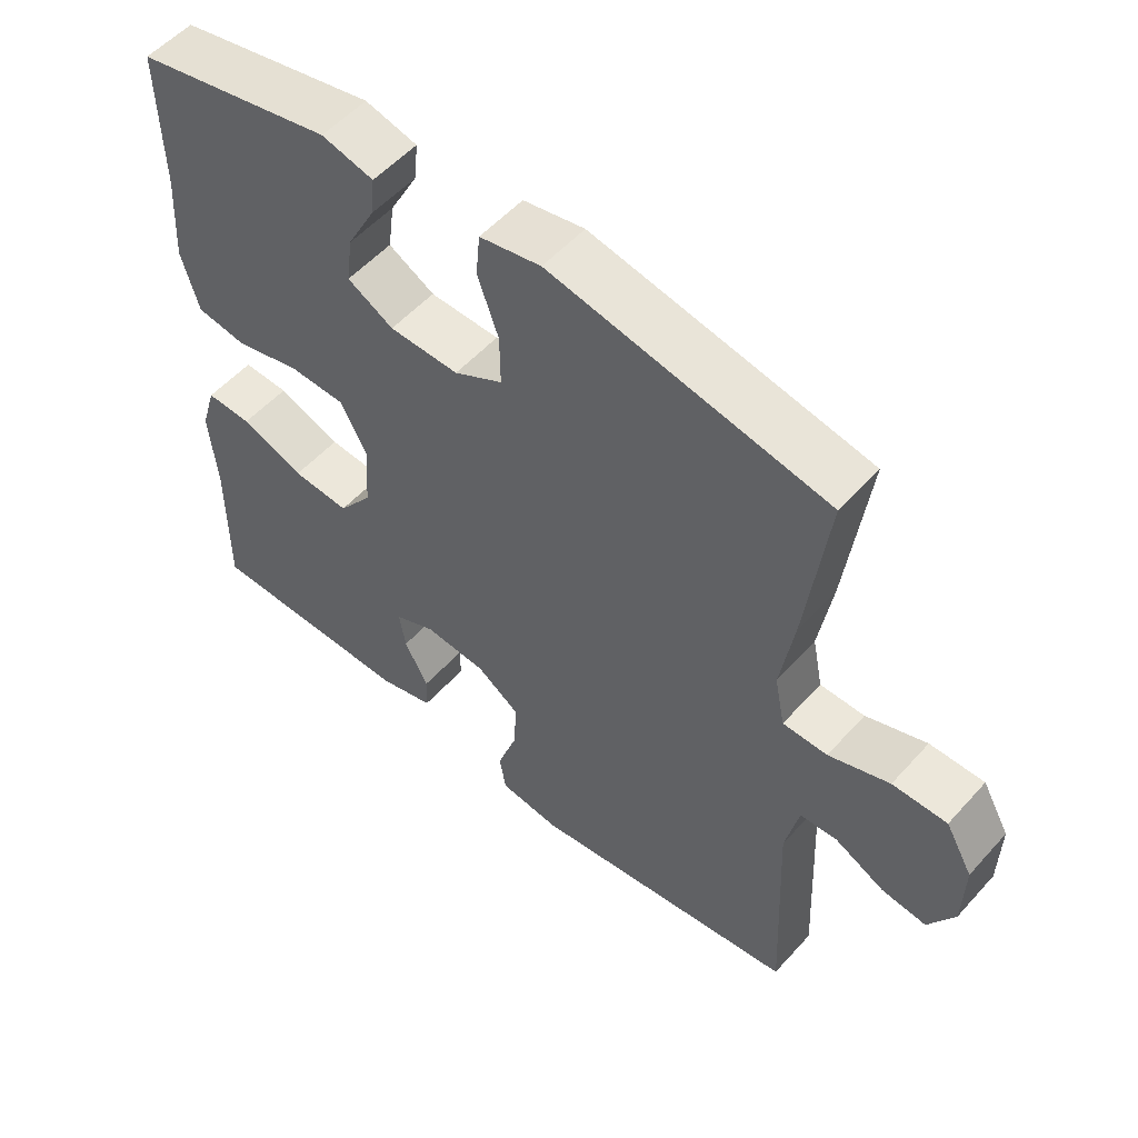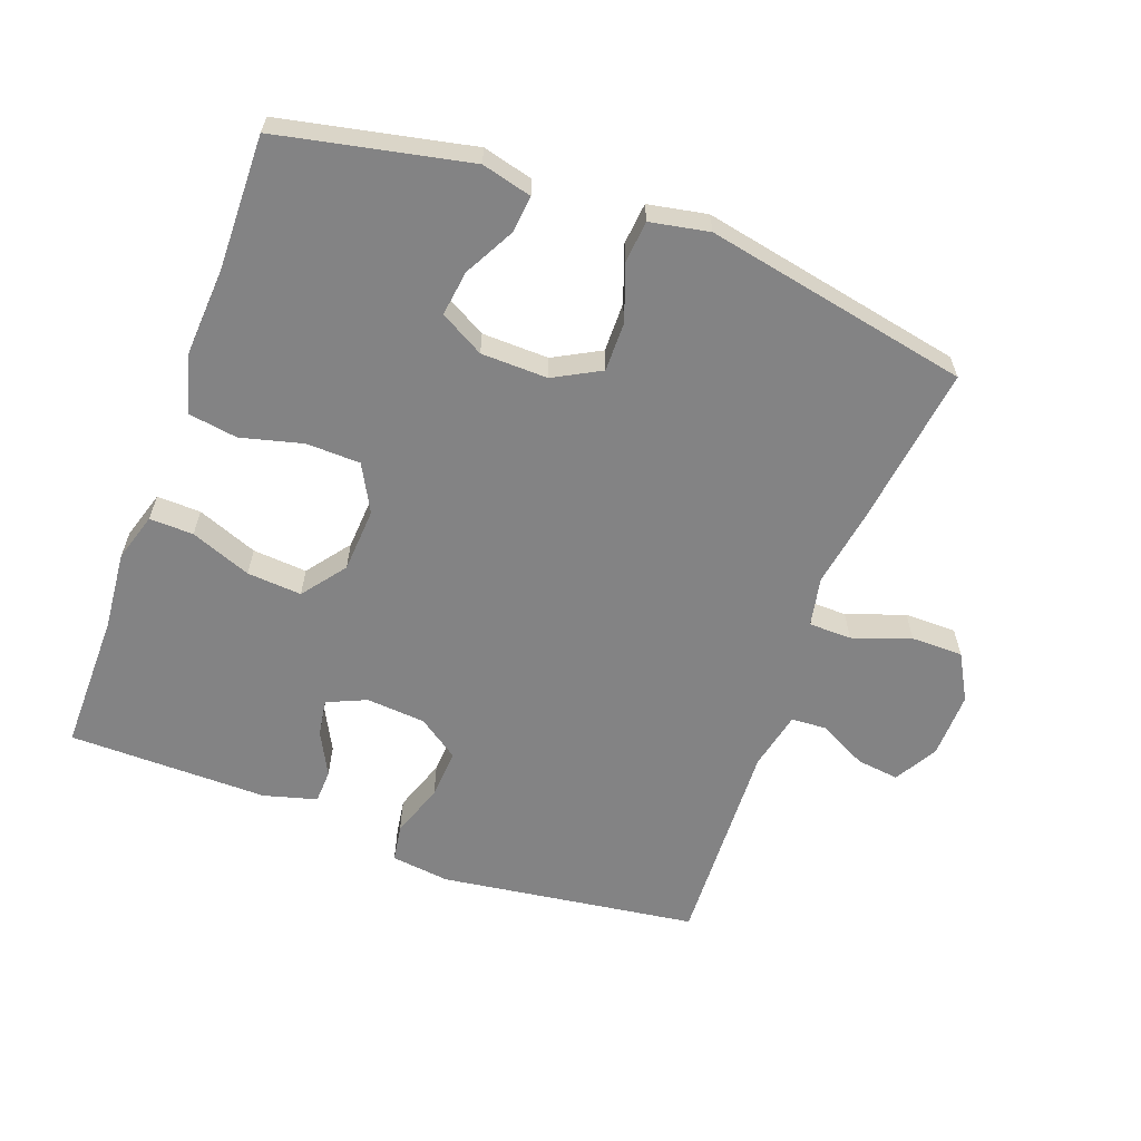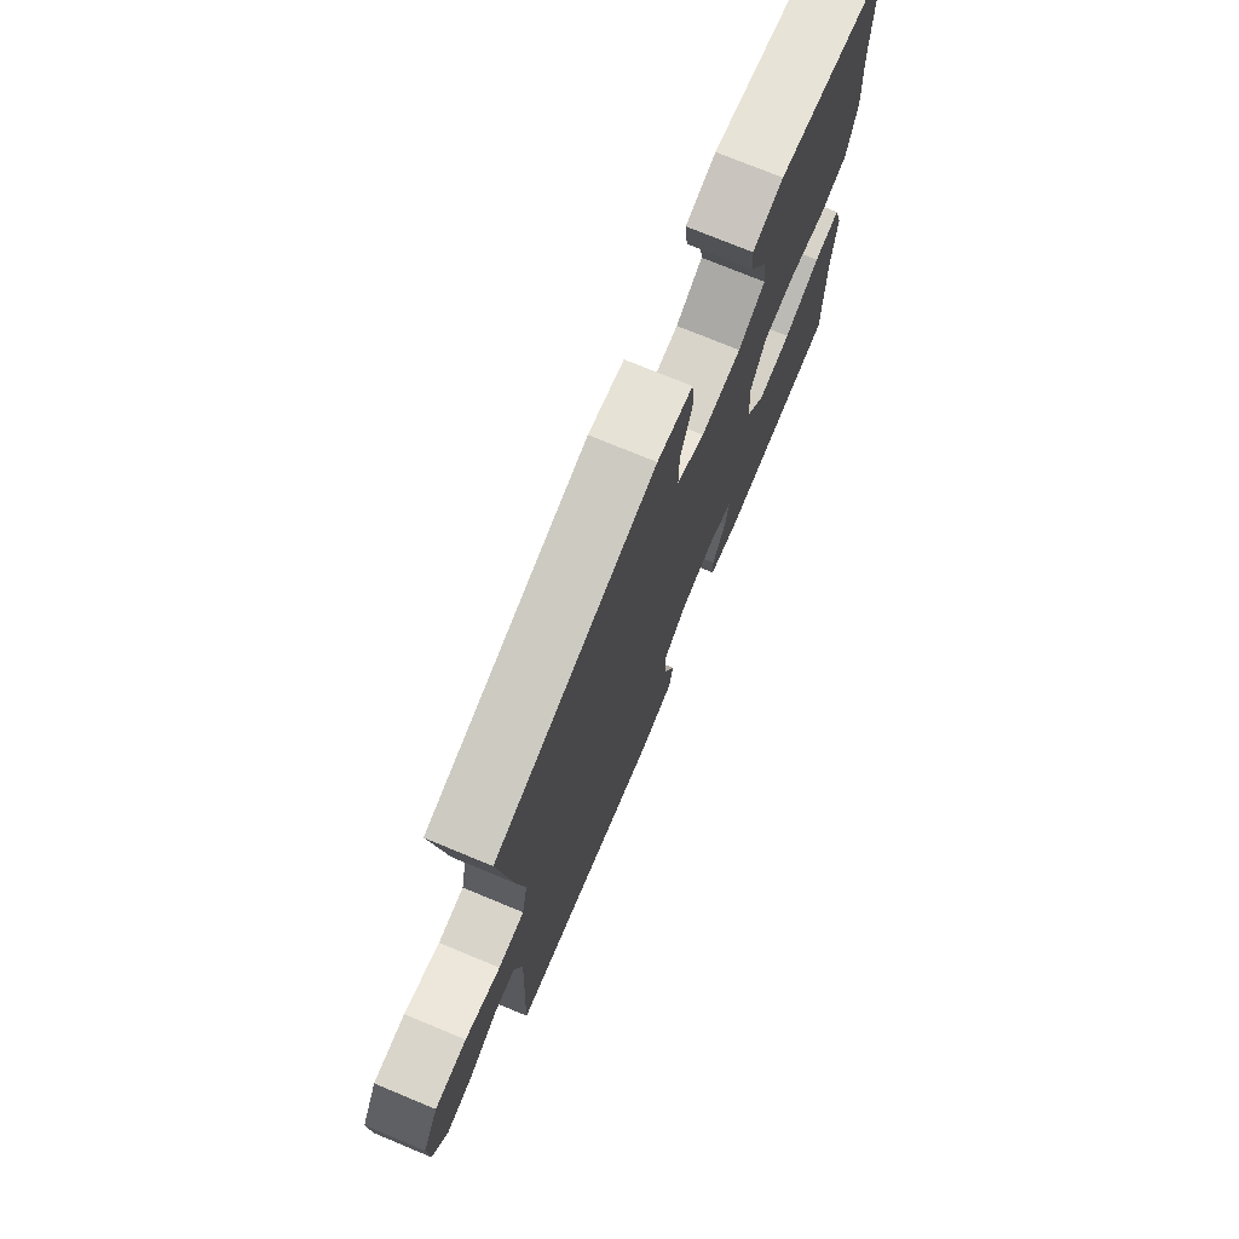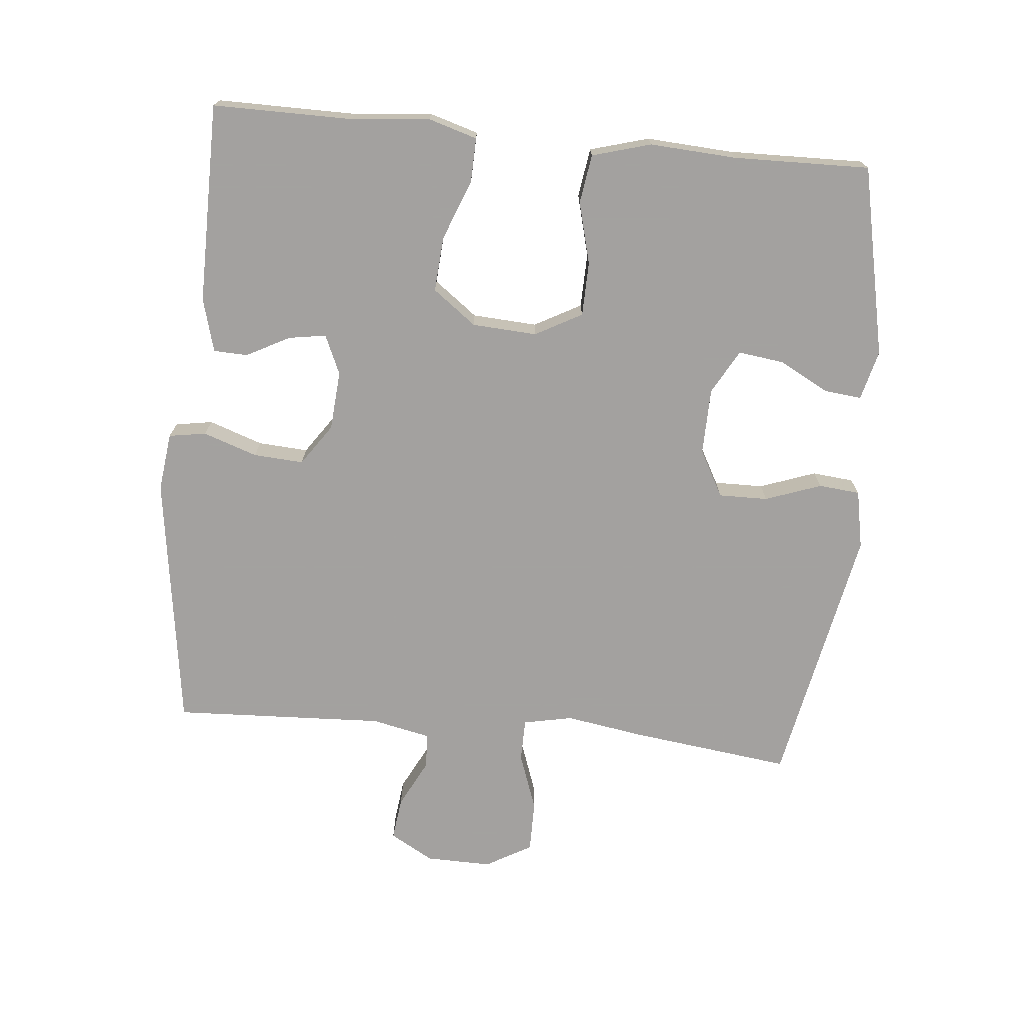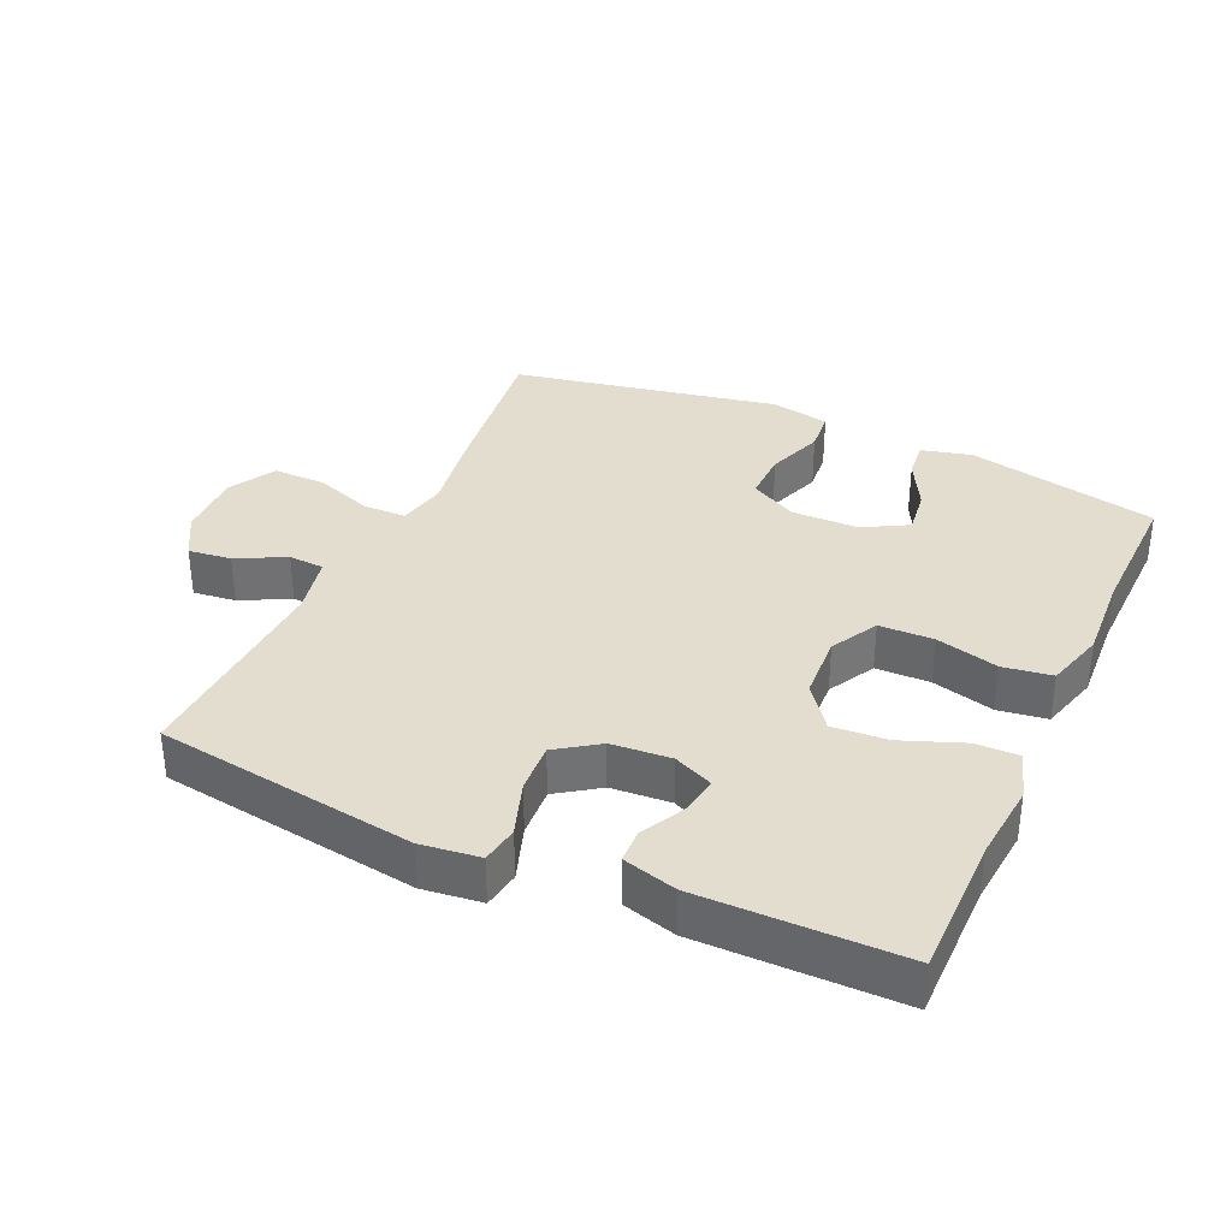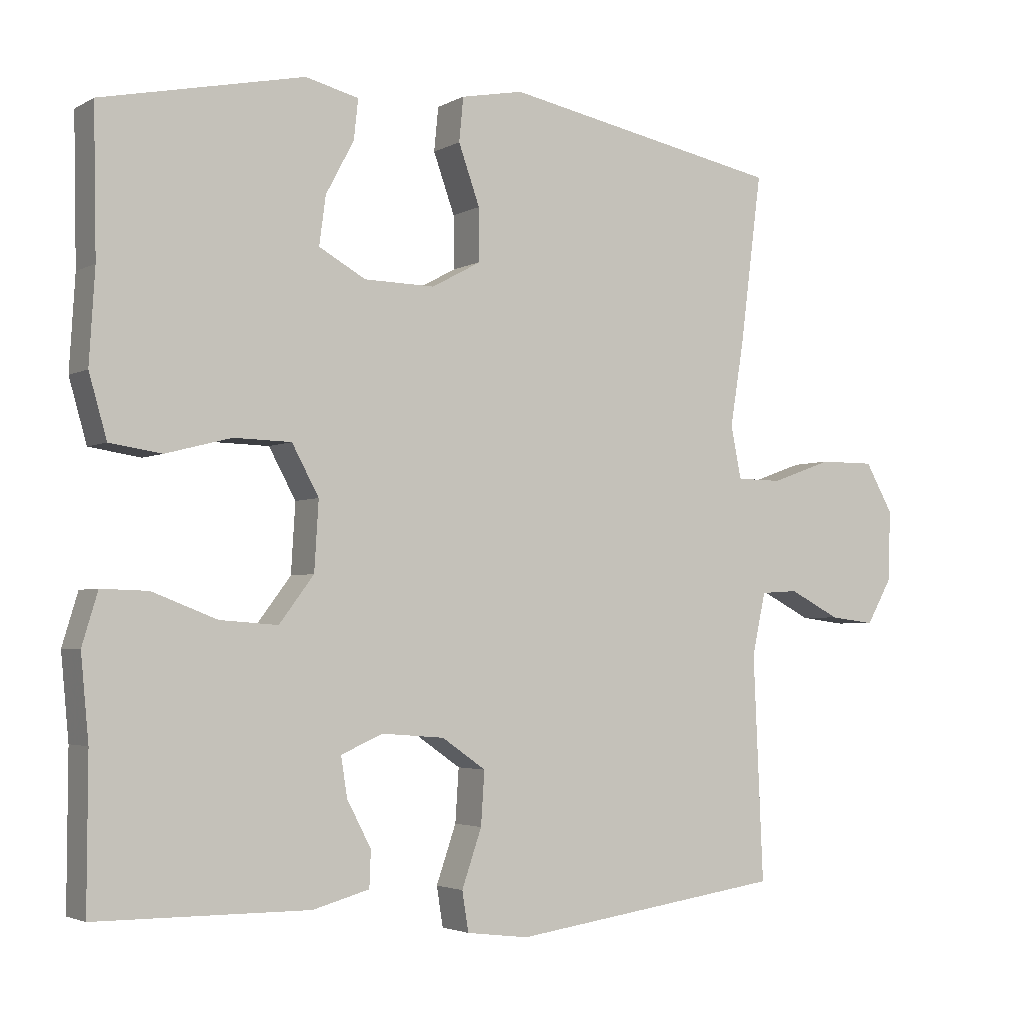
<metadata>
{"format":"obj","ext":"obj","renderer":"f3d","projection":"perspective","resolution":1024,"background":"white","views":[{"elev":54.1,"azim":40.9,"up":"+Z"},{"elev":-61.2,"azim":-20.3,"up":"+Y"},{"elev":74.4,"azim":112.5,"up":"+Z"},{"elev":-72.3,"azim":-95.4,"up":"+Y"},{"elev":34.9,"azim":-155.5,"up":"+Y"},{"elev":-3.2,"azim":-30.2,"up":"+Z"}]}
</metadata>
<code>
v -0.5 0.07 -0.5
v -0.499 0.07 -0.29
v -0.51 0.07 -0.173
v -0.488 0.07 -0.1
v -0.422 0.07 -0.102
v -0.331 0.07 -0.137
v -0.249 0.07 -0.143
v -0.2 0.07 -0.078
v -0.194 0.07 0.019
v -0.232 0.07 0.089
v -0.313 0.07 0.091
v -0.406 0.07 0.067
v -0.479 0.07 0.078
v -0.504 0.07 0.166
v -0.496 0.07 0.296
v -0.5 0.07 0.5
v -0.215 0.07 0.56
v -0.14 0.07 0.541
v -0.146 0.07 0.485
v -0.186 0.07 0.41
v -0.195 0.07 0.342
v -0.129 0.07 0.305
v -0.029 0.07 0.303
v 0.041 0.07 0.341
v 0.04 0.07 0.415
v 0.01 0.07 0.499
v 0.016 0.07 0.561
v 0.104 0.07 0.578
v 0.5 0.07 0.5
v 0.469 0.07 0.258
v 0.45 0.07 0.141
v 0.465 0.07 0.067
v 0.529 0.07 0.066
v 0.616 0.07 0.097
v 0.694 0.07 0.097
v 0.733 0.07 0.028
v 0.731 0.07 -0.071
v 0.694 0.07 -0.136
v 0.63 0.07 -0.128
v 0.558 0.07 -0.091
v 0.505 0.07 -0.094
v 0.486 0.07 -0.182
v 0.5 0.07 -0.5
v 0.113 0.07 -0.555
v 0.025 0.07 -0.544
v 0.016 0.07 -0.488
v 0.044 0.07 -0.407
v 0.049 0.07 -0.332
v -0.013 0.07 -0.289
v -0.102 0.07 -0.282
v -0.161 0.07 -0.308
v -0.152 0.07 -0.364
v -0.118 0.07 -0.429
v -0.12 0.07 -0.48
v -0.2 0.07 -0.502
v -0.5 0 -0.5
v -0.499 0 -0.29
v -0.51 0 -0.173
v -0.488 0 -0.1
v -0.422 0 -0.102
v -0.331 0 -0.137
v -0.249 0 -0.143
v -0.2 0 -0.078
v -0.194 0 0.019
v -0.232 0 0.089
v -0.313 0 0.091
v -0.406 0 0.067
v -0.479 0 0.078
v -0.504 0 0.166
v -0.496 0 0.296
v -0.5 0 0.5
v -0.215 0 0.56
v -0.14 0 0.541
v -0.146 0 0.485
v -0.186 0 0.41
v -0.195 0 0.342
v -0.129 0 0.305
v -0.029 0 0.303
v 0.041 0 0.341
v 0.04 0 0.415
v 0.01 0 0.499
v 0.016 0 0.561
v 0.104 0 0.578
v 0.5 0 0.5
v 0.469 0 0.258
v 0.45 0 0.141
v 0.465 0 0.067
v 0.529 0 0.066
v 0.616 0 0.097
v 0.694 0 0.097
v 0.733 0 0.028
v 0.731 0 -0.071
v 0.694 0 -0.136
v 0.63 0 -0.128
v 0.558 0 -0.091
v 0.505 0 -0.094
v 0.486 0 -0.182
v 0.5 0 -0.5
v 0.113 0 -0.555
v 0.025 0 -0.544
v 0.016 0 -0.488
v 0.044 0 -0.407
v 0.049 0 -0.332
v -0.013 0 -0.289
v -0.102 0 -0.282
v -0.161 0 -0.308
v -0.152 0 -0.364
v -0.118 0 -0.429
v -0.12 0 -0.48
v -0.2 0 -0.502
f 52 53 54 55
f 51 52 55 1
f 44 45 46 47
f 42 43 44 47
f 41 42 47 48
f 37 38 39 40
f 37 40 41
f 36 37 41
f 33 34 35 36
f 32 33 36 41
f 28 29 30 31
f 28 31 32
f 25 26 27 28
f 24 25 28 32
f 23 24 32 41
f 17 18 19 20
f 15 16 17 20
f 15 20 21
f 14 15 21 22
f 11 12 13 14
f 10 11 14 22
f 3 4 5 6
f 2 3 6 7
f 51 1 2 7
f 50 51 7 8
f 49 50 8 9
f 23 41 48 49
f 22 23 49
f 9 10 22 49
f 110 109 108 107
f 56 110 107 106
f 102 101 100 99
f 102 99 98 97
f 103 102 97 96
f 95 94 93 92
f 96 95 92
f 96 92 91
f 91 90 89 88
f 96 91 88 87
f 86 85 84 83
f 87 86 83
f 83 82 81 80
f 87 83 80 79
f 96 87 79 78
f 75 74 73 72
f 75 72 71 70
f 76 75 70
f 77 76 70 69
f 69 68 67 66
f 77 69 66 65
f 61 60 59 58
f 62 61 58 57
f 62 57 56 106
f 63 62 106 105
f 64 63 105 104
f 104 103 96 78
f 104 78 77
f 104 77 65 64
f 1 56 57 2
f 2 57 58 3
f 3 58 59 4
f 4 59 60 5
f 5 60 61 6
f 6 61 62 7
f 7 62 63 8
f 8 63 64 9
f 9 64 65 10
f 10 65 66 11
f 11 66 67 12
f 12 67 68 13
f 13 68 69 14
f 14 69 70 15
f 15 70 71 16
f 16 71 72 17
f 17 72 73 18
f 18 73 74 19
f 19 74 75 20
f 20 75 76 21
f 21 76 77 22
f 22 77 78 23
f 23 78 79 24
f 24 79 80 25
f 25 80 81 26
f 26 81 82 27
f 27 82 83 28
f 28 83 84 29
f 29 84 85 30
f 30 85 86 31
f 31 86 87 32
f 32 87 88 33
f 33 88 89 34
f 34 89 90 35
f 35 90 91 36
f 36 91 92 37
f 37 92 93 38
f 38 93 94 39
f 39 94 95 40
f 40 95 96 41
f 41 96 97 42
f 42 97 98 43
f 43 98 99 44
f 44 99 100 45
f 45 100 101 46
f 46 101 102 47
f 47 102 103 48
f 48 103 104 49
f 49 104 105 50
f 50 105 106 51
f 51 106 107 52
f 52 107 108 53
f 53 108 109 54
f 54 109 110 55
f 55 110 56 1

</code>
